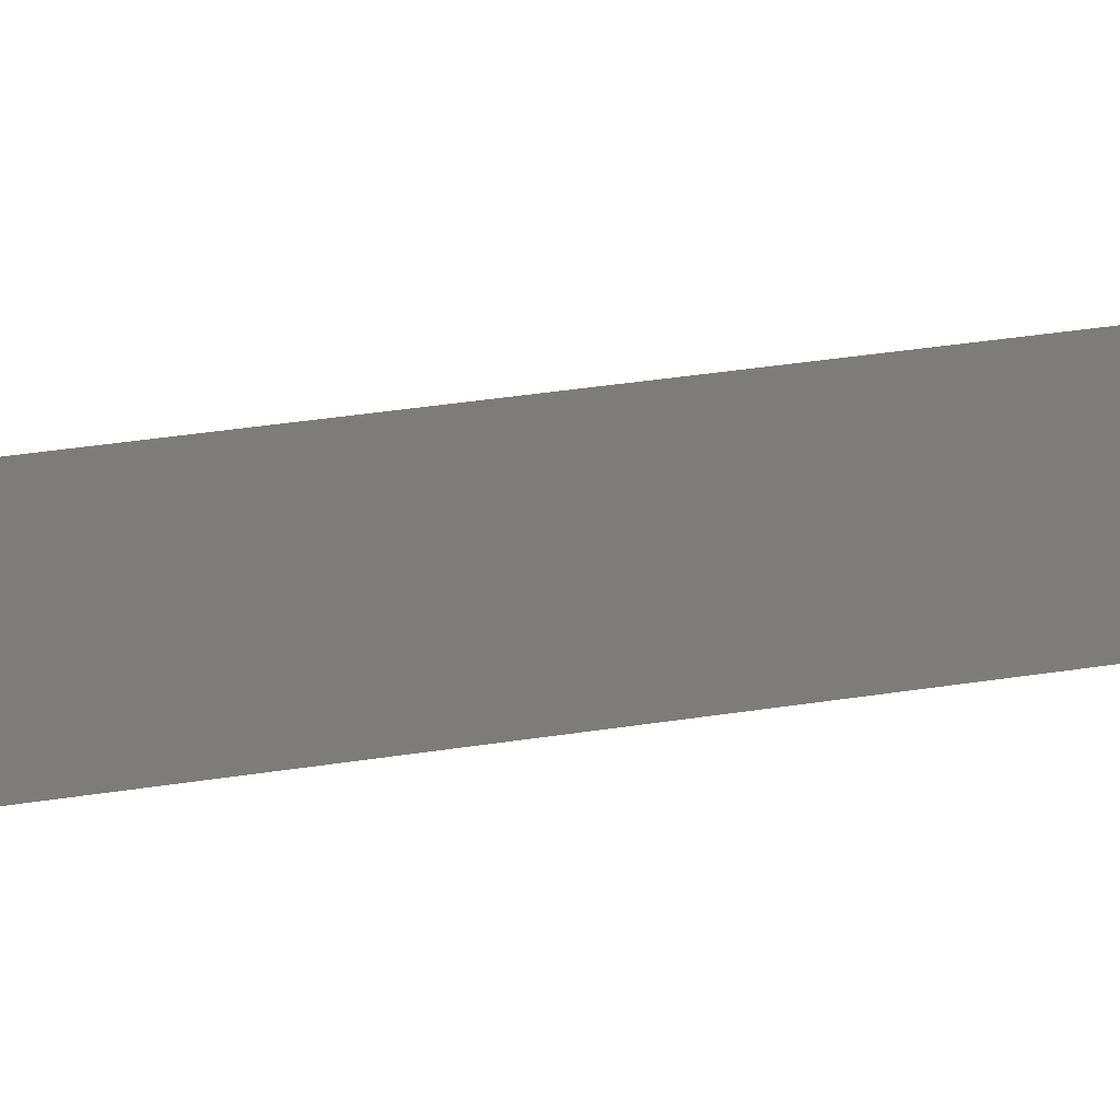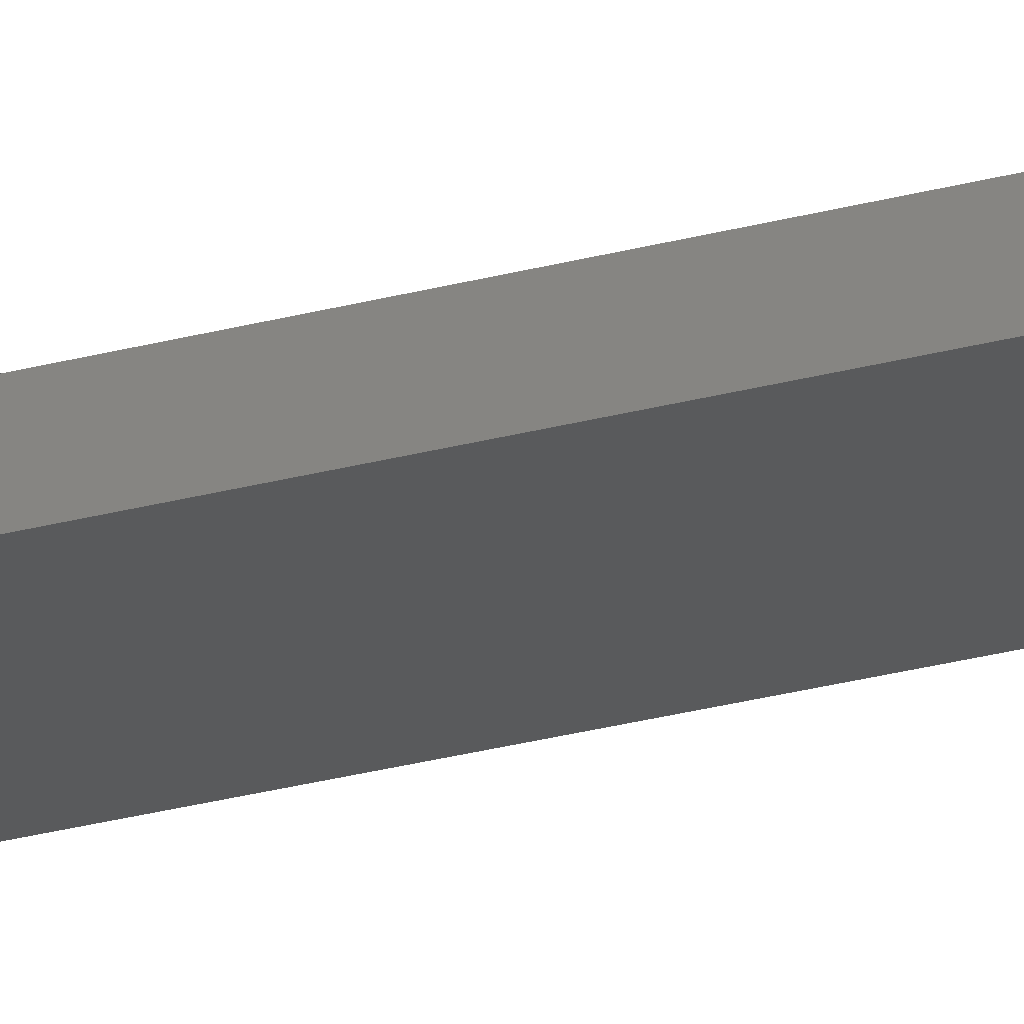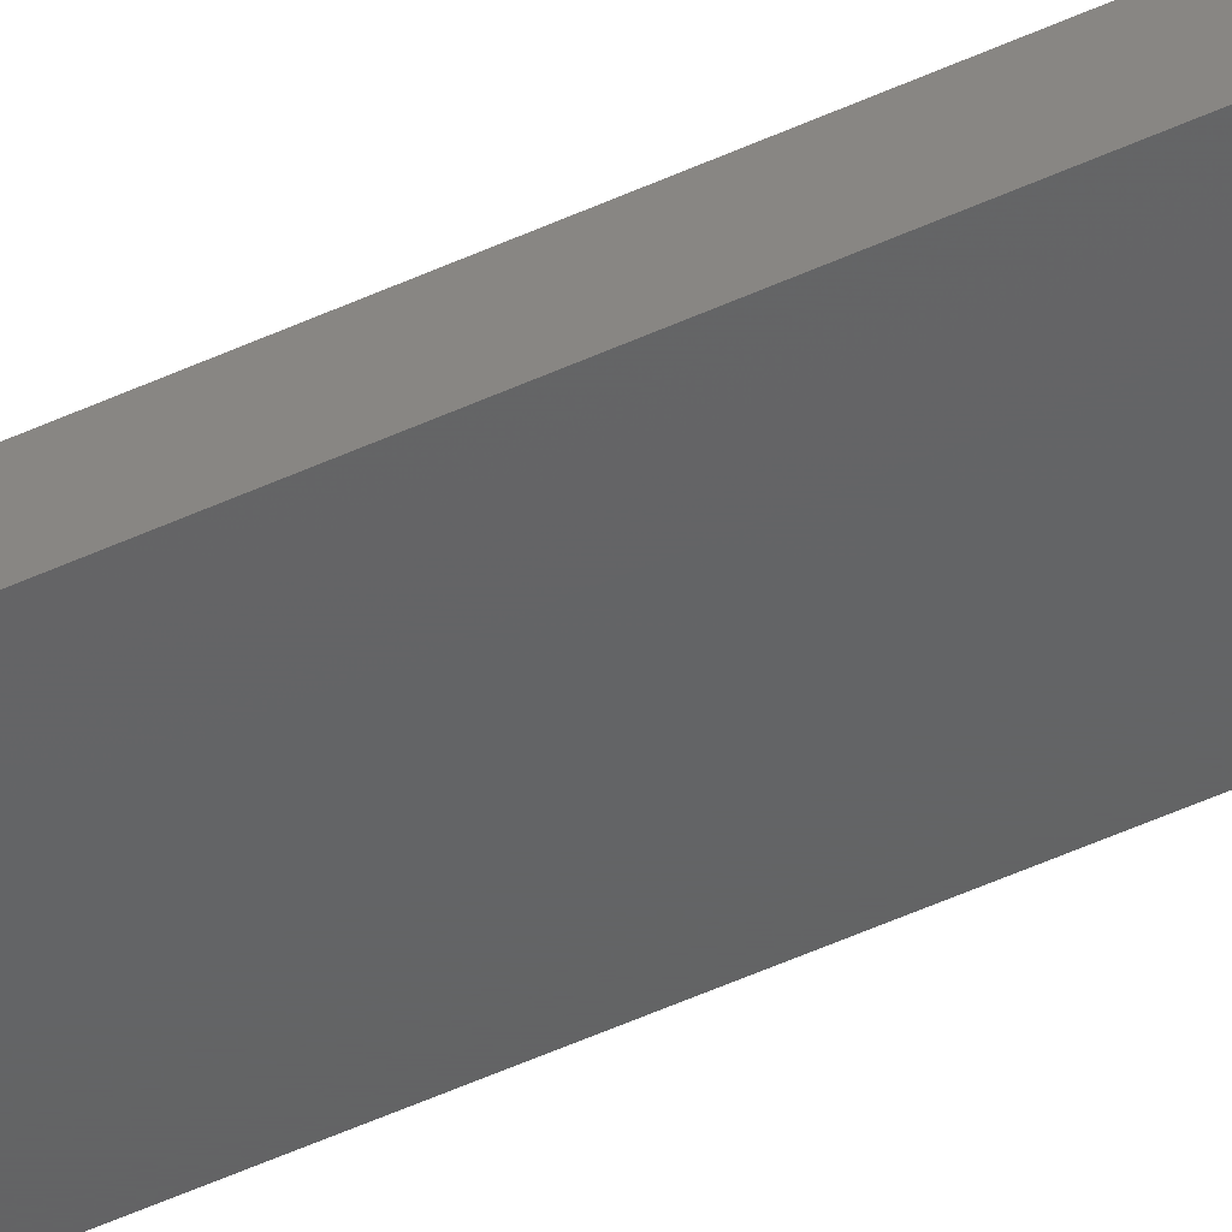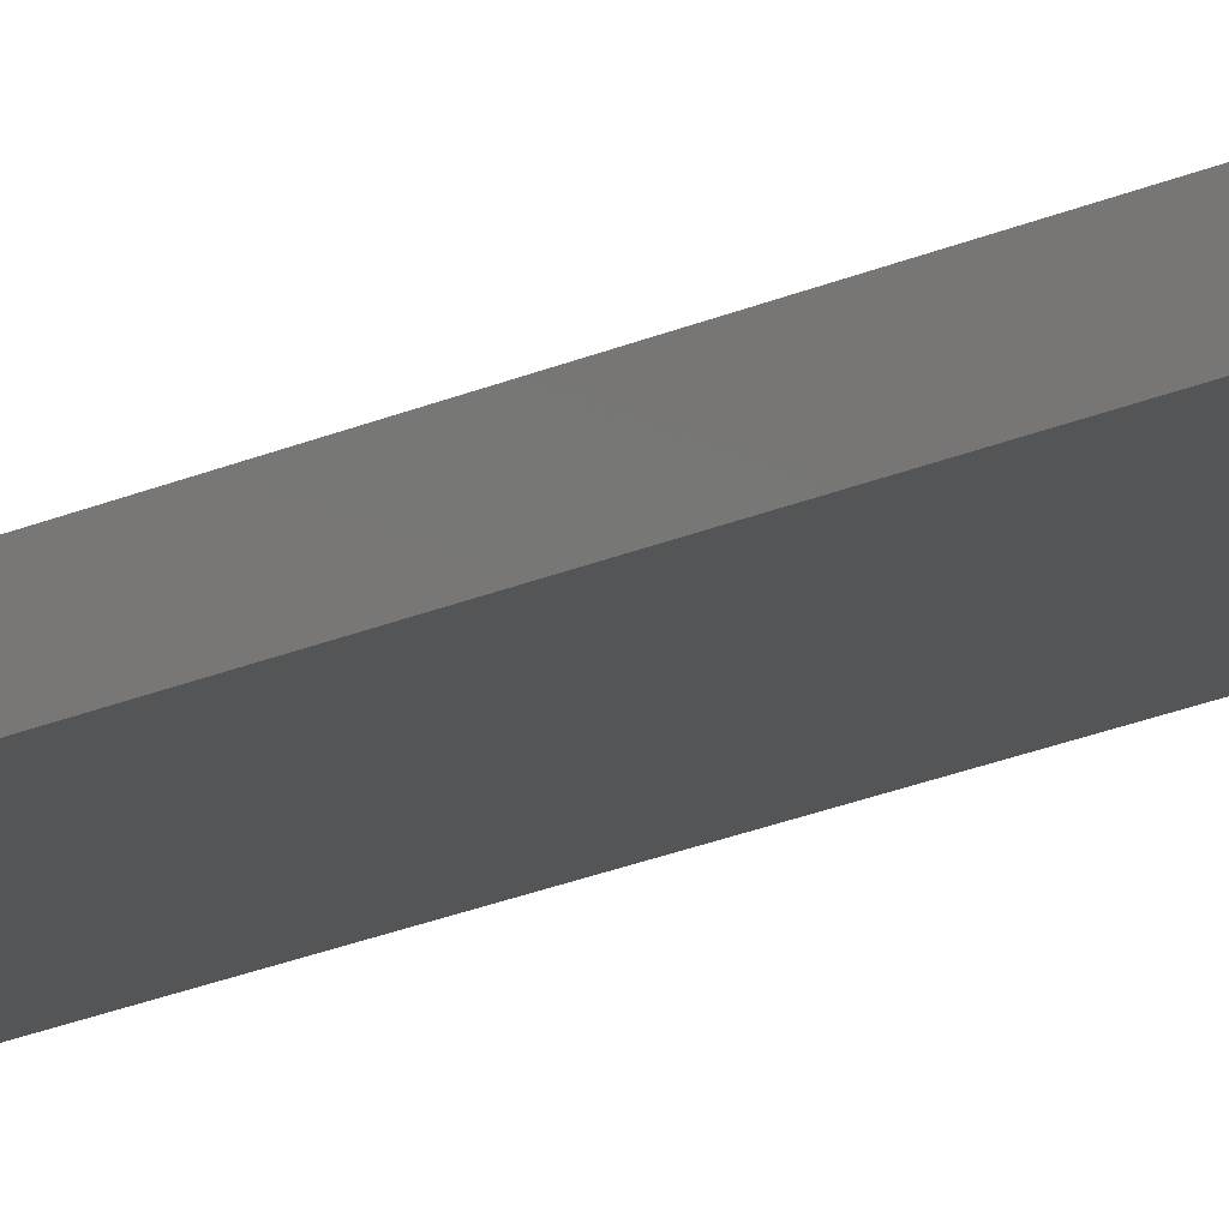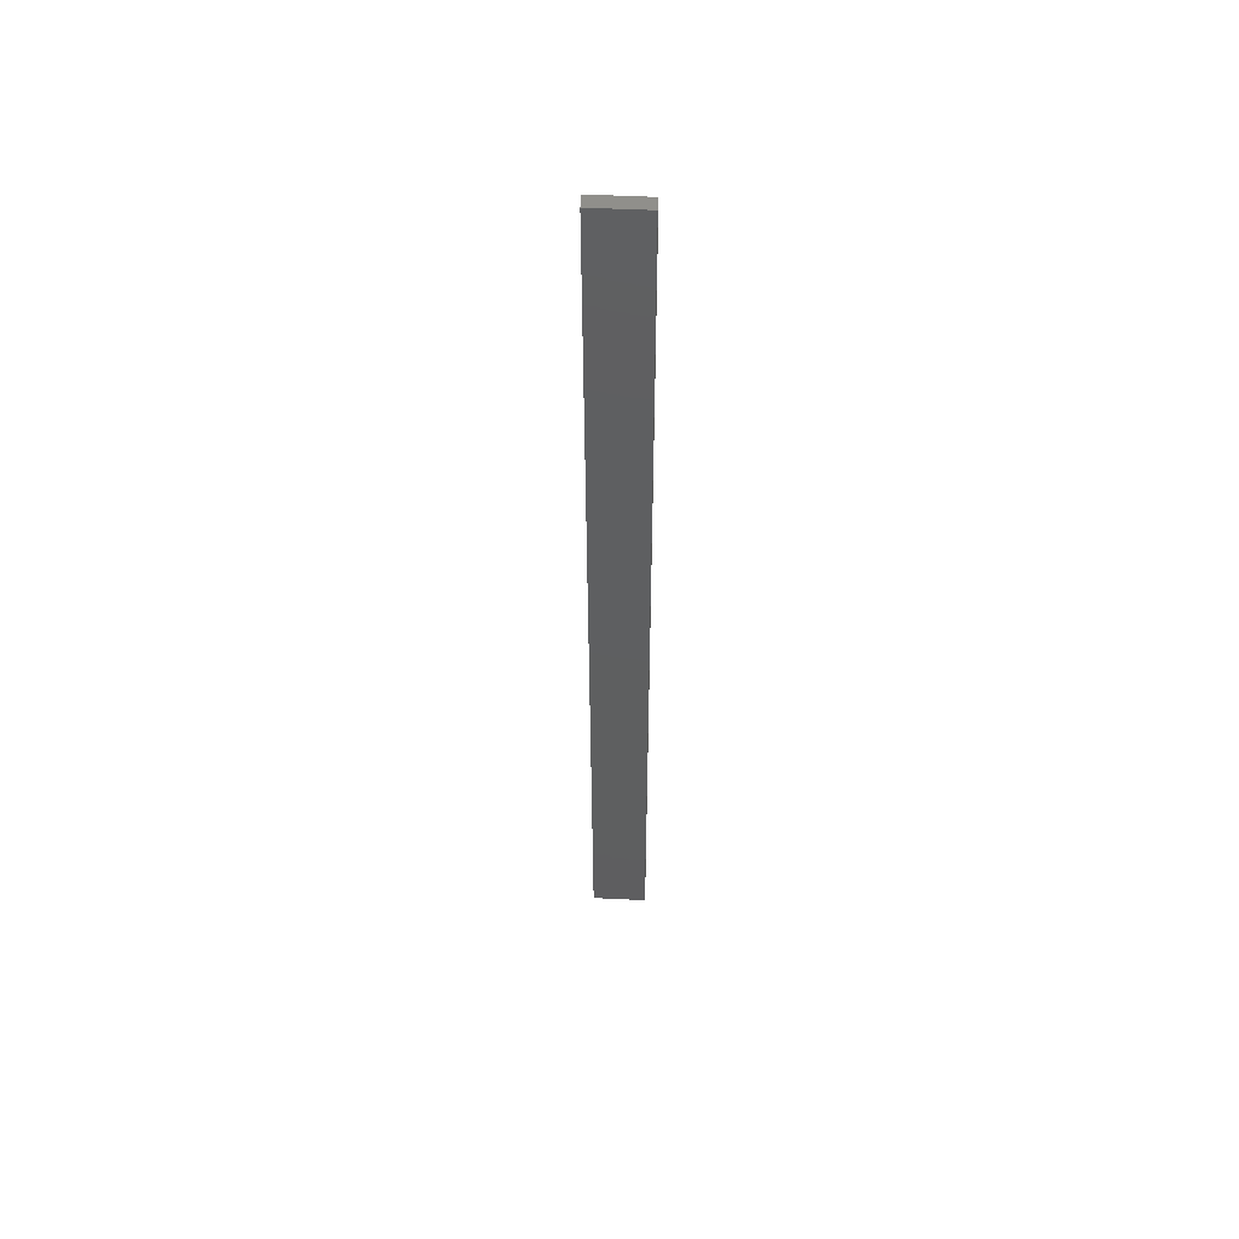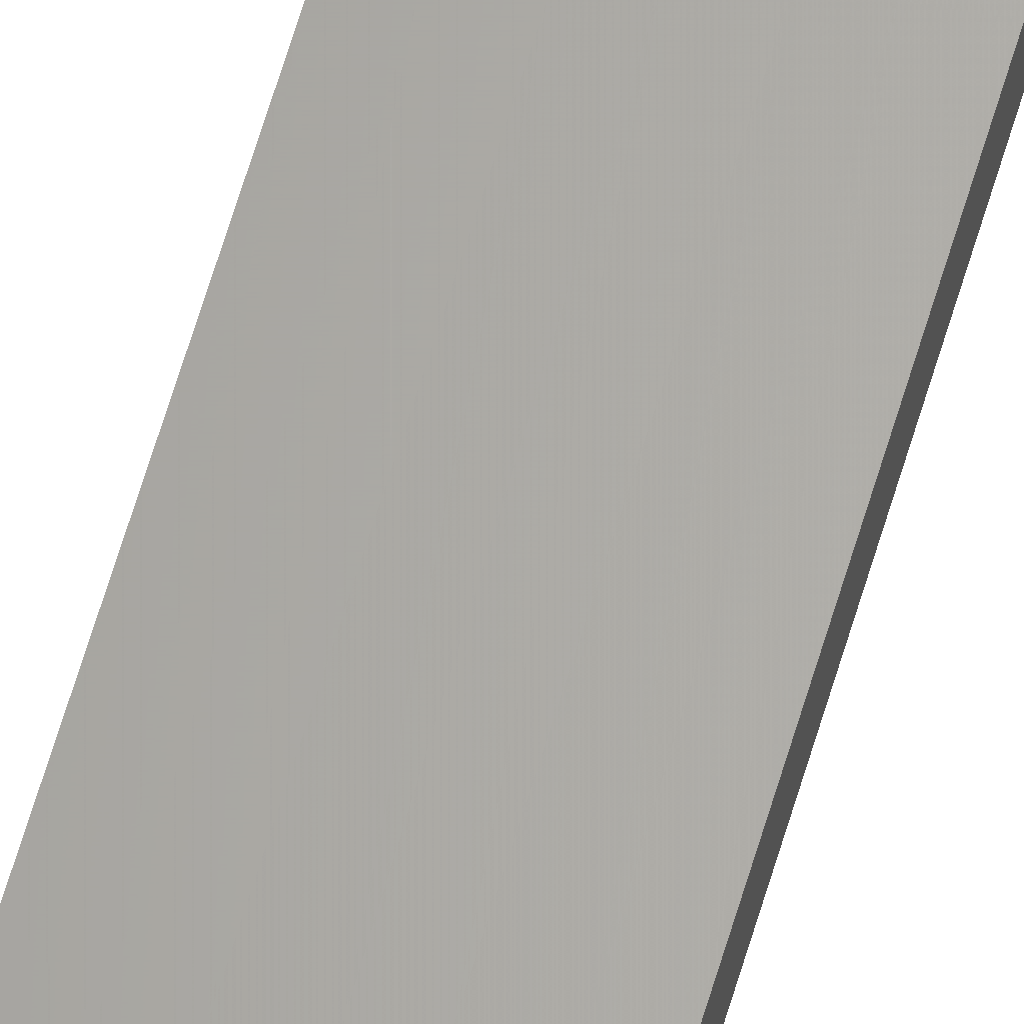
<metadata>
{"format":"stl","ext":"stl","renderer":"f3d","projection":"perspective","resolution":1024,"background":"white","views":[{"elev":9.2,"azim":-127.4,"up":"+Y"},{"elev":-23.6,"azim":115.7,"up":"+Y"},{"elev":-44.8,"azim":119.0,"up":"+Y"},{"elev":-13.8,"azim":-39.2,"up":"+Y"},{"elev":53.3,"azim":3.0,"up":"+Z"},{"elev":64.0,"azim":16.5,"up":"+Y"}]}
</metadata>
<code>
# stl→obj: 16 verts, 28 faces
v -0.4731 -4.301 252.3
v -0.4064 -4.301 252.3
v -0.4064 -4.301 255.8
v -0.4731 -4.301 255.8
v -0.5397 -4.301 252.3
v -0.5397 -4.301 255.8
v -0.6064 -4.301 252.3
v -0.6064 -4.301 255.8
v -0.6064 -4.251 255.8
v -0.6064 -4.251 252.3
v -0.4065 -4.251 255.8
v -0.4731 -4.251 252.3
v -0.4731 -4.251 255.8
v -0.4065 -4.251 252.3
v -0.5398 -4.251 252.3
v -0.5398 -4.251 255.8
f 1 2 3
f 1 3 4
f 5 4 6
f 5 1 4
f 7 6 8
f 7 5 6
f 7 9 10
f 8 9 7
f 11 12 13
f 14 12 11
f 13 15 16
f 12 15 13
f 16 10 9
f 15 10 16
f 14 3 2
f 11 3 14
f 16 9 8
f 6 16 8
f 4 13 16
f 4 16 6
f 3 11 13
f 3 13 4
f 10 15 7
f 15 5 7
f 12 1 15
f 15 1 5
f 14 2 12
f 12 2 1

</code>
